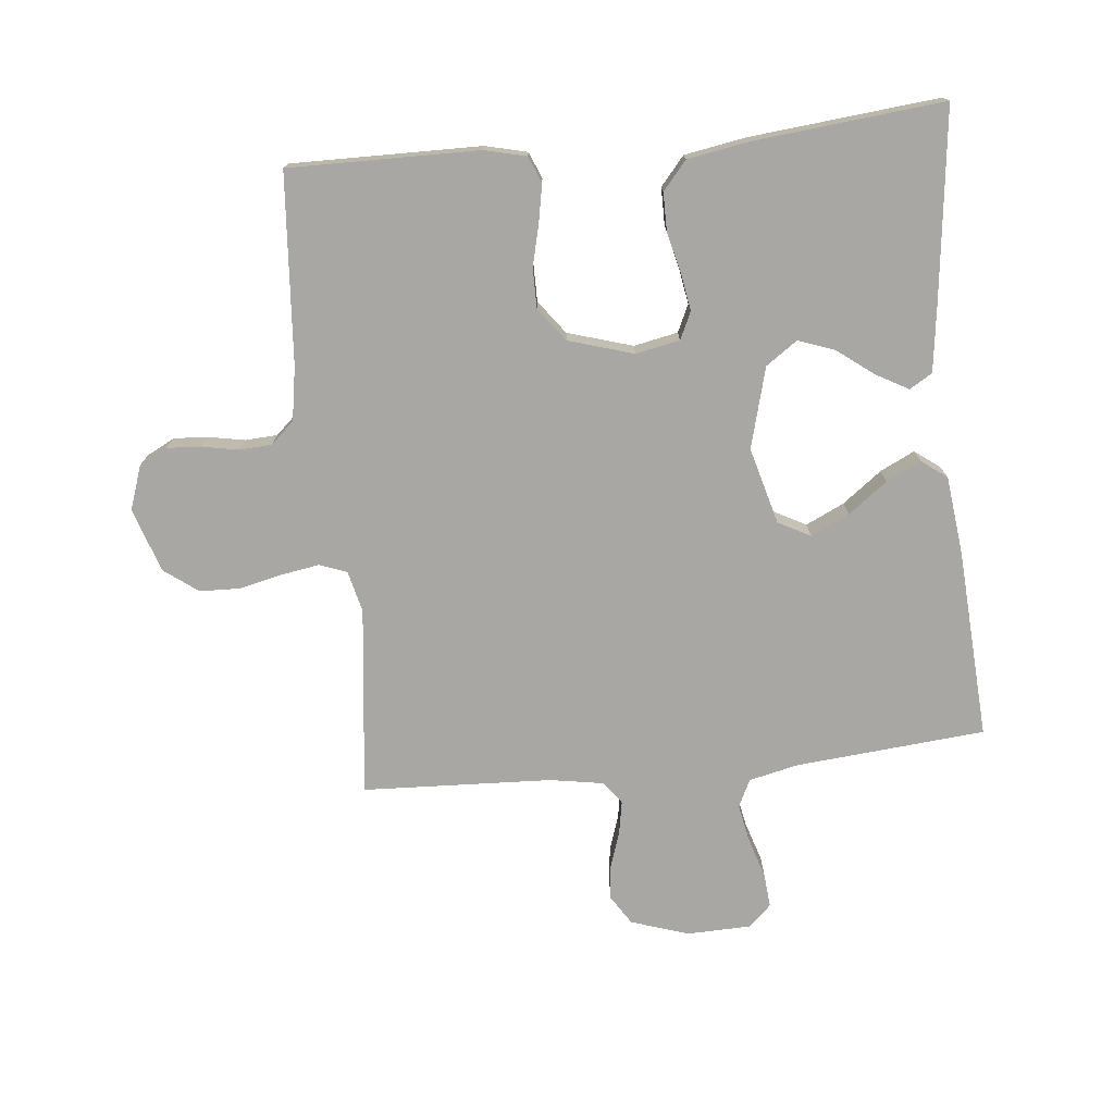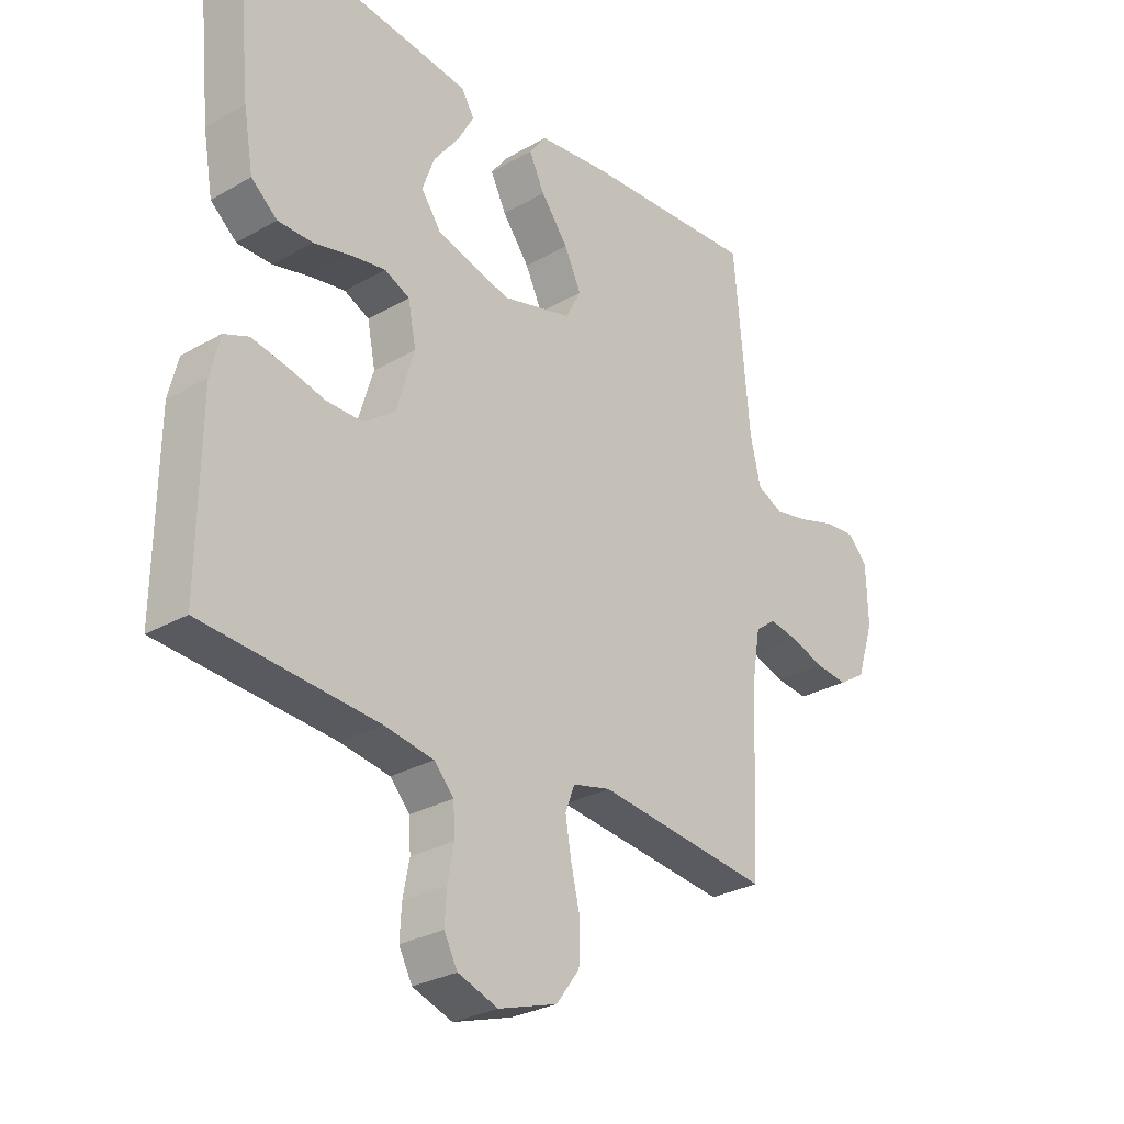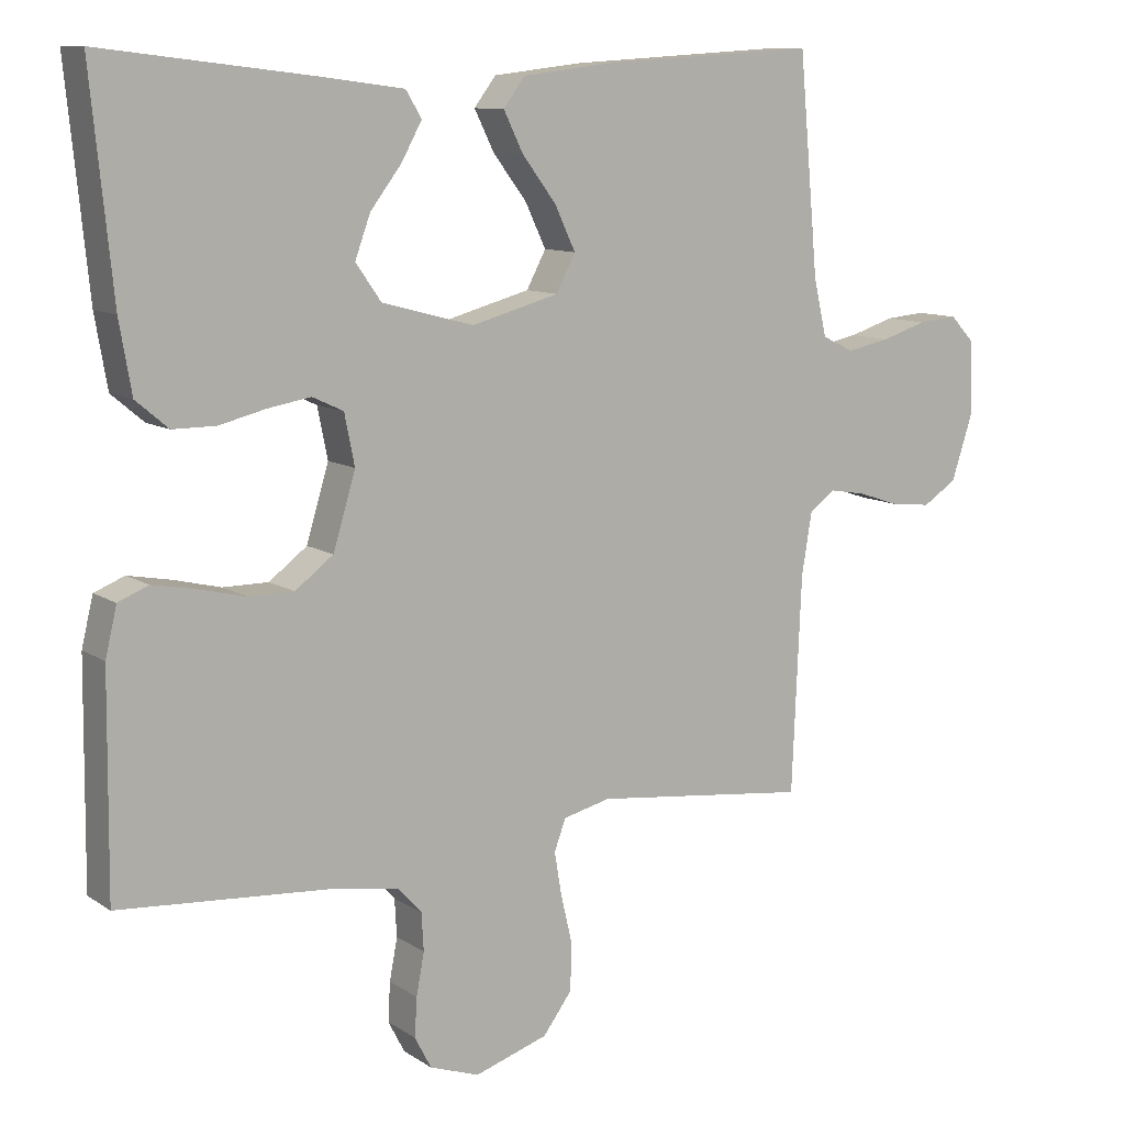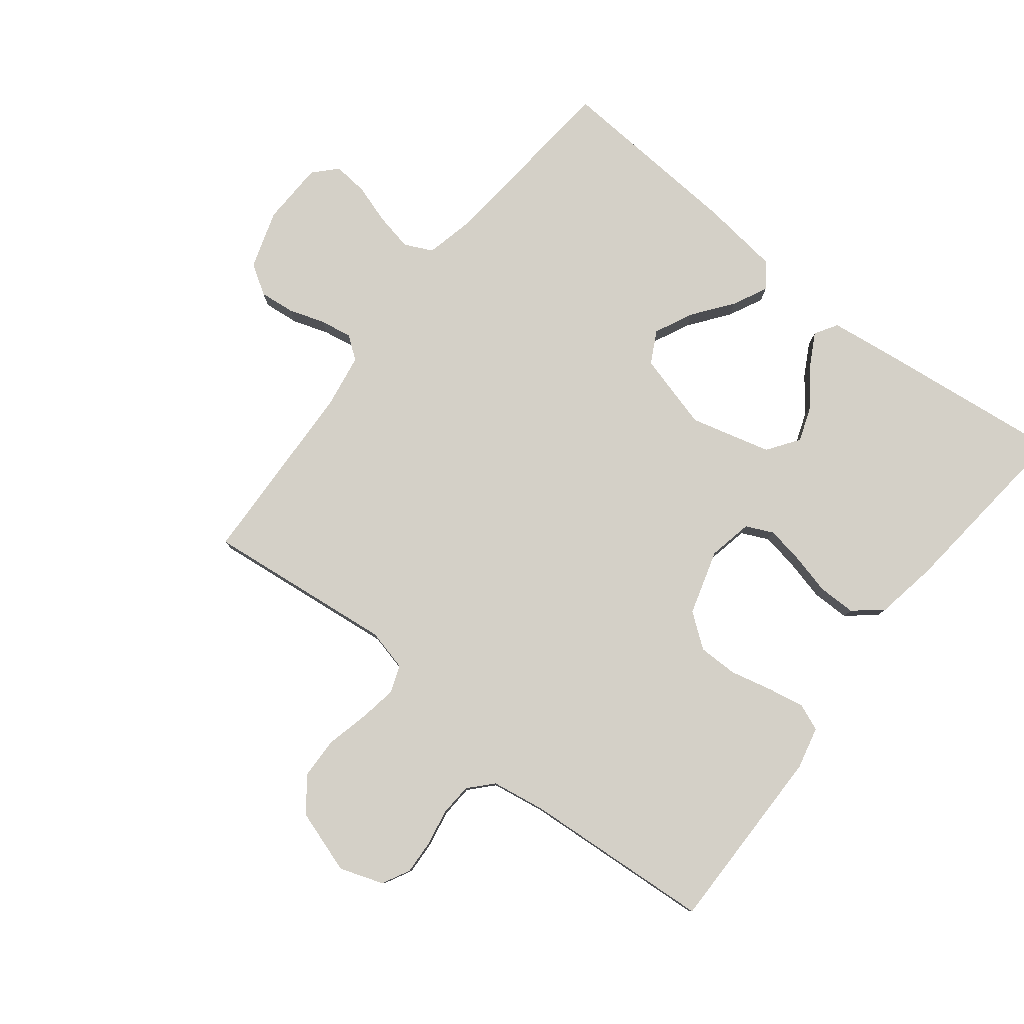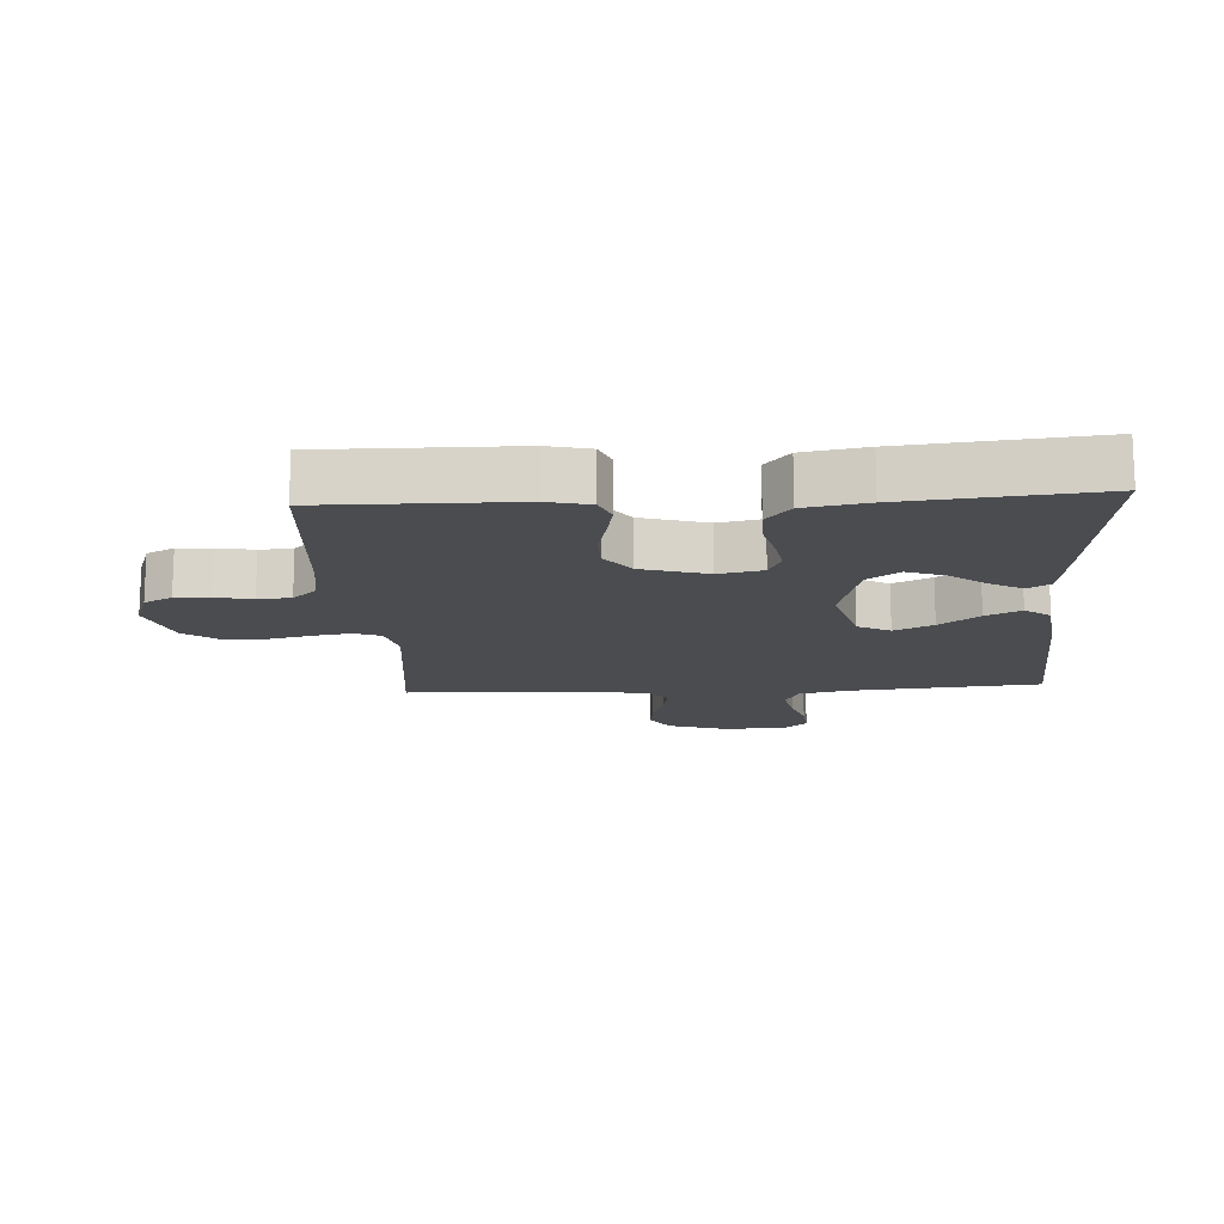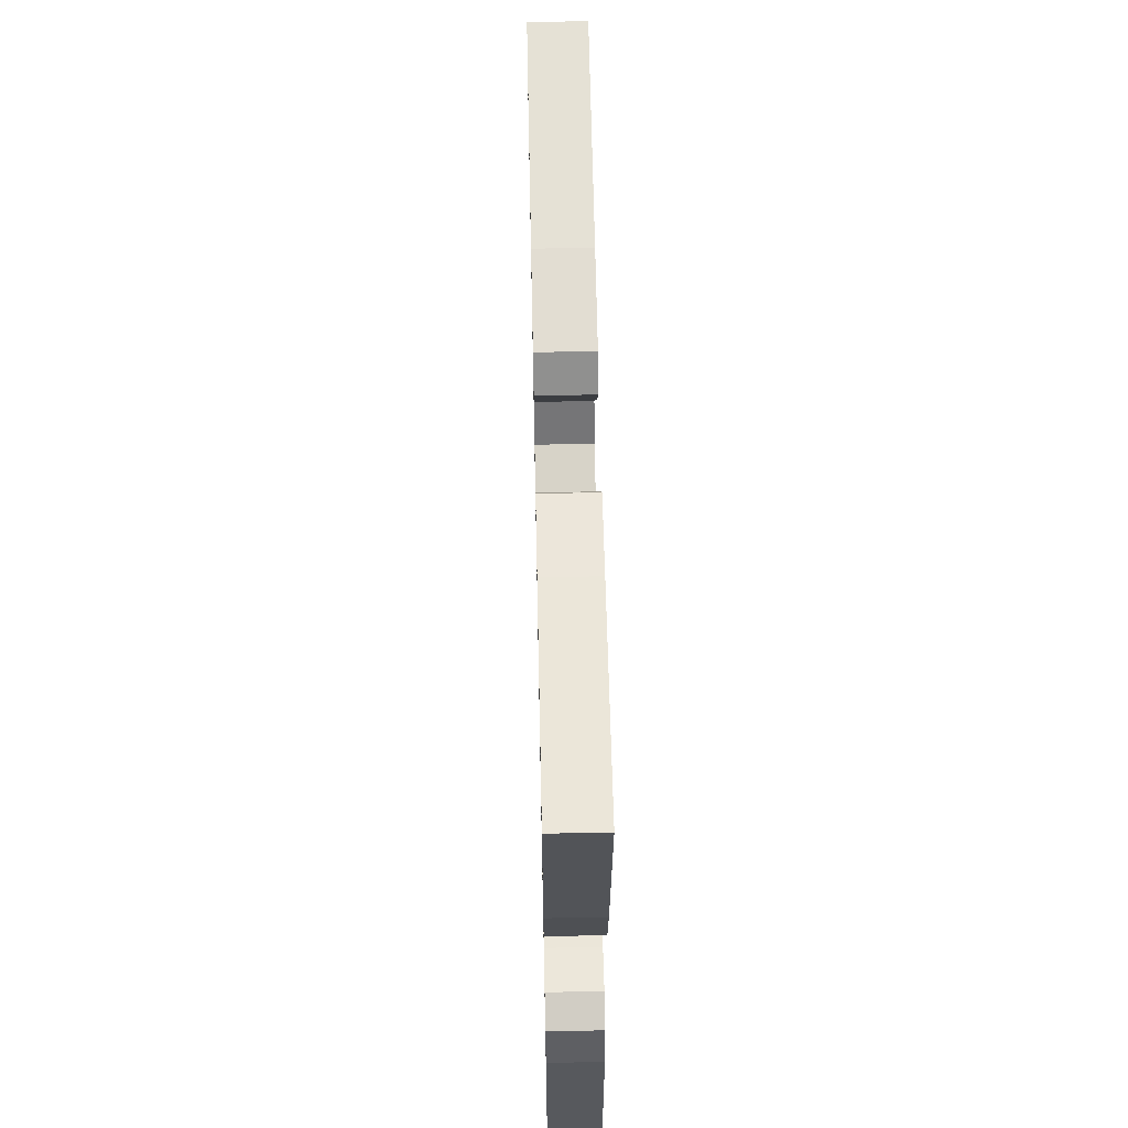
<metadata>
{"format":"obj","ext":"obj","renderer":"f3d","projection":"perspective","resolution":1024,"background":"white","views":[{"elev":-74.6,"azim":-84.3,"up":"+Y"},{"elev":-28.7,"azim":-49.4,"up":"+Z"},{"elev":10.3,"azim":-32.4,"up":"+Z"},{"elev":79.9,"azim":-141.8,"up":"+Y"},{"elev":-14.8,"azim":-86.6,"up":"+Y"},{"elev":61.4,"azim":-91.2,"up":"+Z"}]}
</metadata>
<code>
v -0.5 0.07 -0.5
v -0.497 0.07 -0.2
v -0.481 0.07 -0.133
v -0.439 0.07 -0.116
v -0.38 0.07 -0.127
v -0.314 0.07 -0.143
v -0.251 0.07 -0.143
v -0.198 0.07 -0.103
v -0.167 0.07 0
v -0.181 0.07 0.07
v -0.224 0.07 0.09
v -0.283 0.07 0.08
v -0.348 0.07 0.064
v -0.408 0.07 0.064
v -0.453 0.07 0.102
v -0.47 0.07 0.2
v -0.5 0.07 0.5
v -0.2 0.07 0.465
v -0.092 0.07 0.451
v -0.07 0.07 0.415
v -0.098 0.07 0.364
v -0.142 0.07 0.306
v -0.163 0.07 0.248
v -0.128 0.07 0.198
v 0 0.07 0.164
v 0.121 0.07 0.197
v 0.148 0.07 0.248
v 0.119 0.07 0.309
v 0.072 0.07 0.371
v 0.045 0.07 0.426
v 0.075 0.07 0.466
v 0.2 0.07 0.481
v 0.5 0.07 0.5
v 0.527 0.07 0.2
v 0.545 0.07 0.121
v 0.589 0.07 0.1
v 0.649 0.07 0.112
v 0.712 0.07 0.132
v 0.767 0.07 0.137
v 0.801 0.07 0.101
v 0.804 0.07 0
v 0.774 0.07 -0.092
v 0.727 0.07 -0.122
v 0.671 0.07 -0.116
v 0.614 0.07 -0.097
v 0.563 0.07 -0.088
v 0.527 0.07 -0.115
v 0.513 0.07 -0.2
v 0.5 0.07 -0.5
v 0.2 0.07 -0.466
v 0.134 0.07 -0.482
v 0.118 0.07 -0.525
v 0.128 0.07 -0.585
v 0.144 0.07 -0.653
v 0.142 0.07 -0.718
v 0.102 0.07 -0.772
v 0 0.07 -0.805
v -0.069 0.07 -0.781
v -0.092 0.07 -0.737
v -0.089 0.07 -0.683
v -0.078 0.07 -0.625
v -0.081 0.07 -0.573
v -0.115 0.07 -0.536
v -0.2 0.07 -0.522
v -0.5 0 -0.5
v -0.497 0 -0.2
v -0.481 0 -0.133
v -0.439 0 -0.116
v -0.38 0 -0.127
v -0.314 0 -0.143
v -0.251 0 -0.143
v -0.198 0 -0.103
v -0.167 0 0
v -0.181 0 0.07
v -0.224 0 0.09
v -0.283 0 0.08
v -0.348 0 0.064
v -0.408 0 0.064
v -0.453 0 0.102
v -0.47 0 0.2
v -0.5 0 0.5
v -0.2 0 0.465
v -0.092 0 0.451
v -0.07 0 0.415
v -0.098 0 0.364
v -0.142 0 0.306
v -0.163 0 0.248
v -0.128 0 0.198
v 0 0 0.164
v 0.121 0 0.197
v 0.148 0 0.248
v 0.119 0 0.309
v 0.072 0 0.371
v 0.045 0 0.426
v 0.075 0 0.466
v 0.2 0 0.481
v 0.5 0 0.5
v 0.527 0 0.2
v 0.545 0 0.121
v 0.589 0 0.1
v 0.649 0 0.112
v 0.712 0 0.132
v 0.767 0 0.137
v 0.801 0 0.101
v 0.804 0 0
v 0.774 0 -0.092
v 0.727 0 -0.122
v 0.671 0 -0.116
v 0.614 0 -0.097
v 0.563 0 -0.088
v 0.527 0 -0.115
v 0.513 0 -0.2
v 0.5 0 -0.5
v 0.2 0 -0.466
v 0.134 0 -0.482
v 0.118 0 -0.525
v 0.128 0 -0.585
v 0.144 0 -0.653
v 0.142 0 -0.718
v 0.102 0 -0.772
v 0 0 -0.805
v -0.069 0 -0.781
v -0.092 0 -0.737
v -0.089 0 -0.683
v -0.078 0 -0.625
v -0.081 0 -0.573
v -0.115 0 -0.536
v -0.2 0 -0.522
f 59 60 61
f 58 59 61
f 57 58 61
f 56 57 61
f 55 56 61
f 54 55 61
f 53 54 61
f 52 53 61 62
f 51 52 62 63
f 48 49 50
f 51 63 64
f 50 51 64
f 48 50 64
f 47 48 64
f 43 44 45
f 42 43 45
f 41 42 45
f 40 41 45
f 39 40 45
f 38 39 45
f 37 38 45
f 36 37 45 46
f 47 64 1
f 46 47 1
f 36 46 1
f 35 36 1
f 32 33 34
f 31 32 34
f 30 31 34
f 29 30 34
f 28 29 34
f 20 21 22
f 19 20 22
f 18 19 22
f 17 18 22
f 16 17 22
f 15 16 22
f 14 15 22
f 13 14 22
f 12 13 22 23
f 11 12 23 24
f 4 5 6
f 3 4 6
f 2 3 6
f 1 2 6
f 1 6 7
f 35 1 7 8
f 27 28 34 35
f 26 27 35
f 35 8 9
f 26 35 9
f 25 26 9
f 10 11 24 25
f 9 10 25
f 125 124 123
f 125 123 122
f 125 122 121
f 125 121 120
f 125 120 119
f 125 119 118
f 125 118 117
f 126 125 117 116
f 127 126 116 115
f 114 113 112
f 128 127 115
f 128 115 114
f 128 114 112
f 128 112 111
f 109 108 107
f 109 107 106
f 109 106 105
f 109 105 104
f 109 104 103
f 109 103 102
f 109 102 101
f 110 109 101 100
f 65 128 111
f 65 111 110
f 65 110 100
f 65 100 99
f 98 97 96
f 98 96 95
f 98 95 94
f 98 94 93
f 98 93 92
f 86 85 84
f 86 84 83
f 86 83 82
f 86 82 81
f 86 81 80
f 86 80 79
f 86 79 78
f 86 78 77
f 87 86 77 76
f 88 87 76 75
f 70 69 68
f 70 68 67
f 70 67 66
f 70 66 65
f 71 70 65
f 72 71 65 99
f 99 98 92 91
f 99 91 90
f 73 72 99
f 73 99 90
f 73 90 89
f 89 88 75 74
f 89 74 73
f 1 65 66 2
f 2 66 67 3
f 3 67 68 4
f 4 68 69 5
f 5 69 70 6
f 6 70 71 7
f 7 71 72 8
f 8 72 73 9
f 9 73 74 10
f 10 74 75 11
f 11 75 76 12
f 12 76 77 13
f 13 77 78 14
f 14 78 79 15
f 15 79 80 16
f 16 80 81 17
f 17 81 82 18
f 18 82 83 19
f 19 83 84 20
f 20 84 85 21
f 21 85 86 22
f 22 86 87 23
f 23 87 88 24
f 24 88 89 25
f 25 89 90 26
f 26 90 91 27
f 27 91 92 28
f 28 92 93 29
f 29 93 94 30
f 30 94 95 31
f 31 95 96 32
f 32 96 97 33
f 33 97 98 34
f 34 98 99 35
f 35 99 100 36
f 36 100 101 37
f 37 101 102 38
f 38 102 103 39
f 39 103 104 40
f 40 104 105 41
f 41 105 106 42
f 42 106 107 43
f 43 107 108 44
f 44 108 109 45
f 45 109 110 46
f 46 110 111 47
f 47 111 112 48
f 48 112 113 49
f 49 113 114 50
f 50 114 115 51
f 51 115 116 52
f 52 116 117 53
f 53 117 118 54
f 54 118 119 55
f 55 119 120 56
f 56 120 121 57
f 57 121 122 58
f 58 122 123 59
f 59 123 124 60
f 60 124 125 61
f 61 125 126 62
f 62 126 127 63
f 63 127 128 64
f 64 128 65 1

</code>
